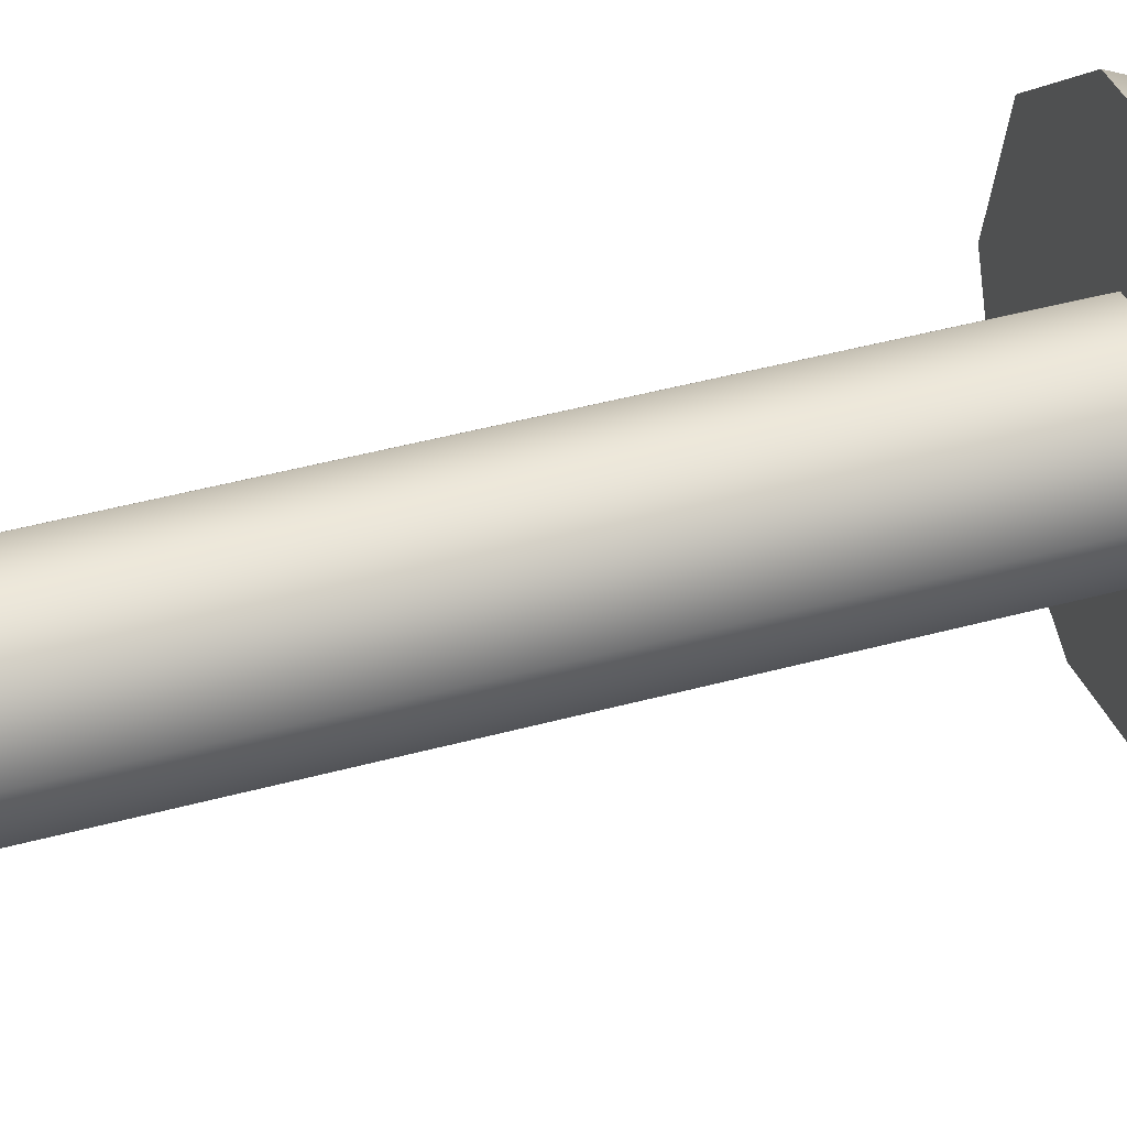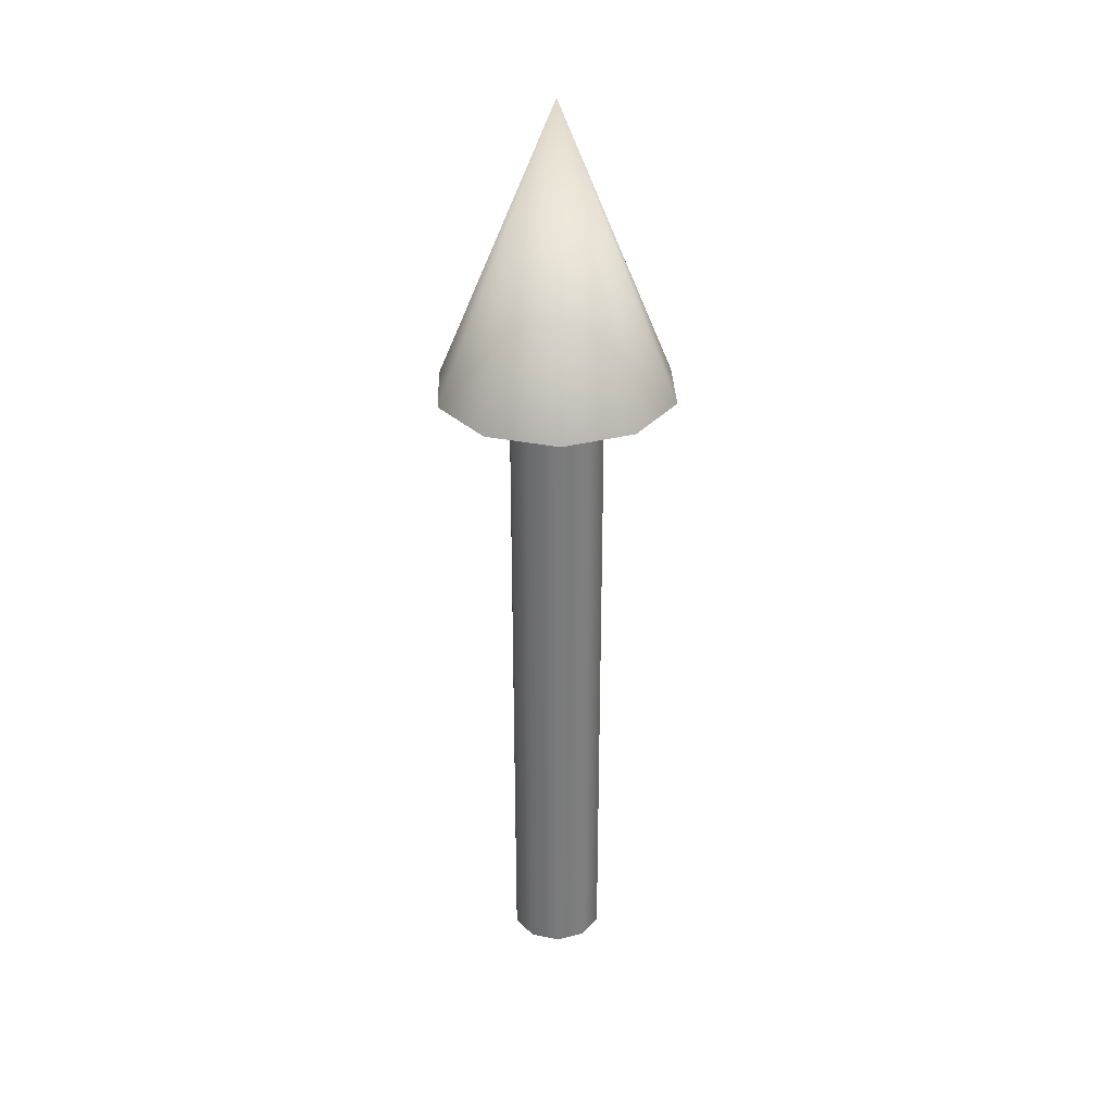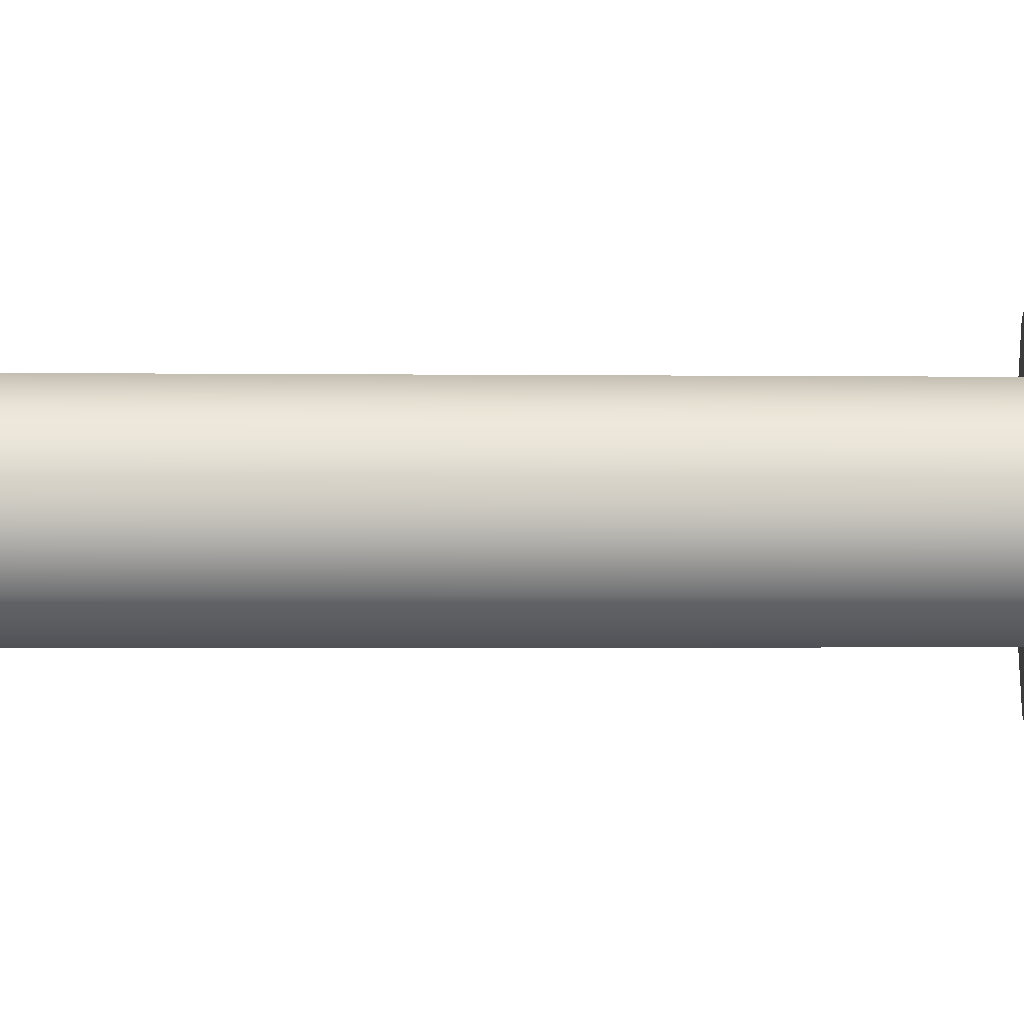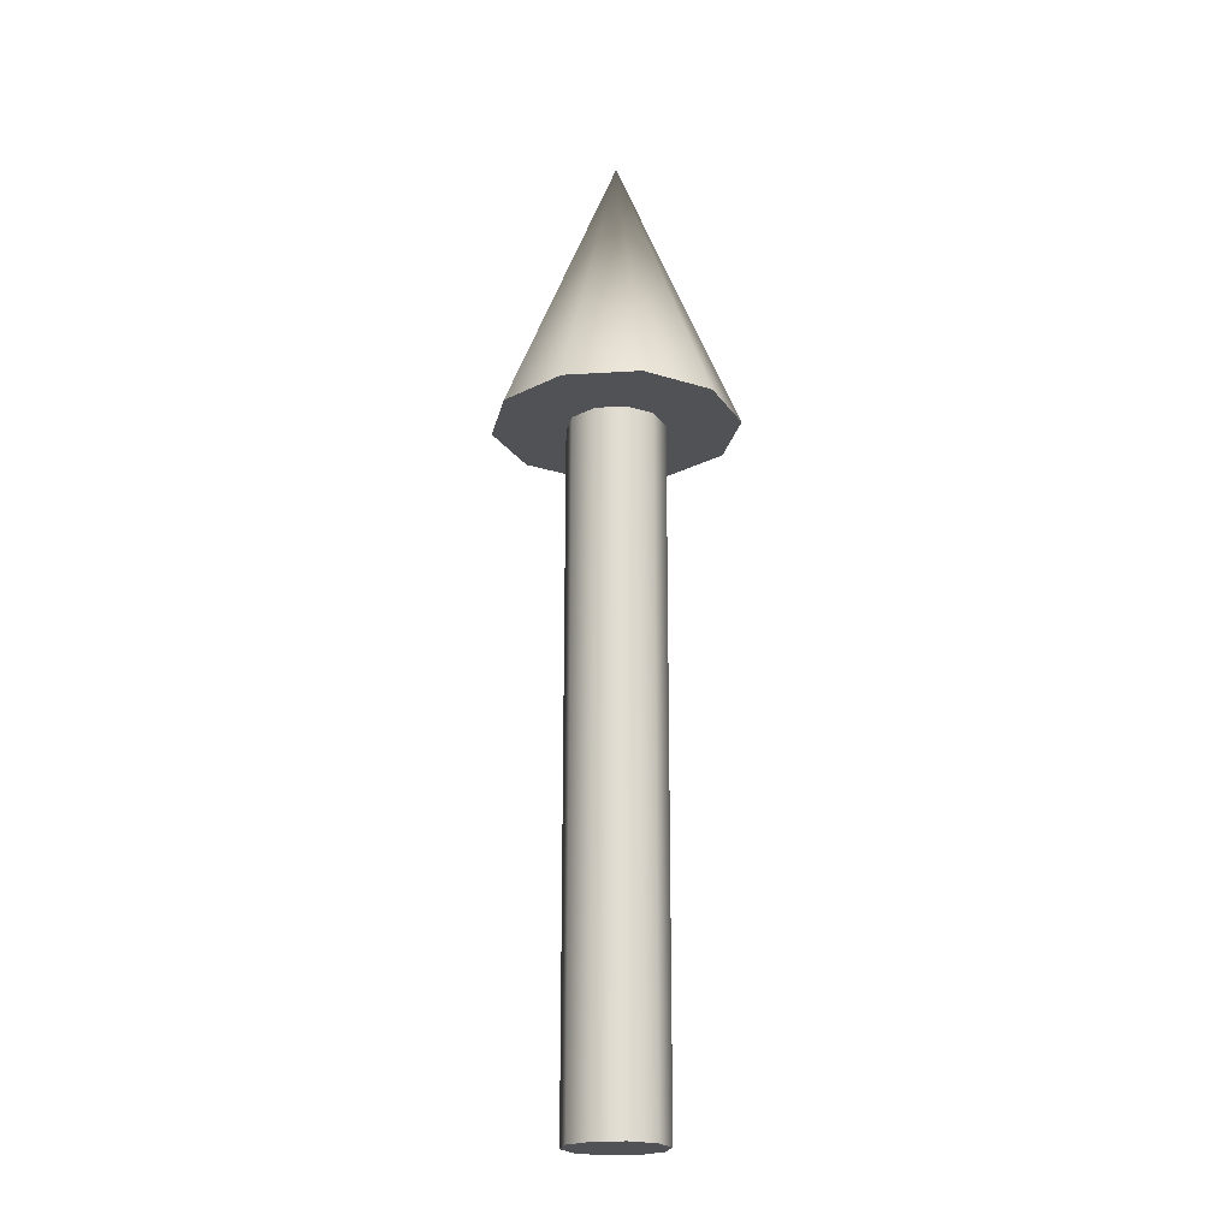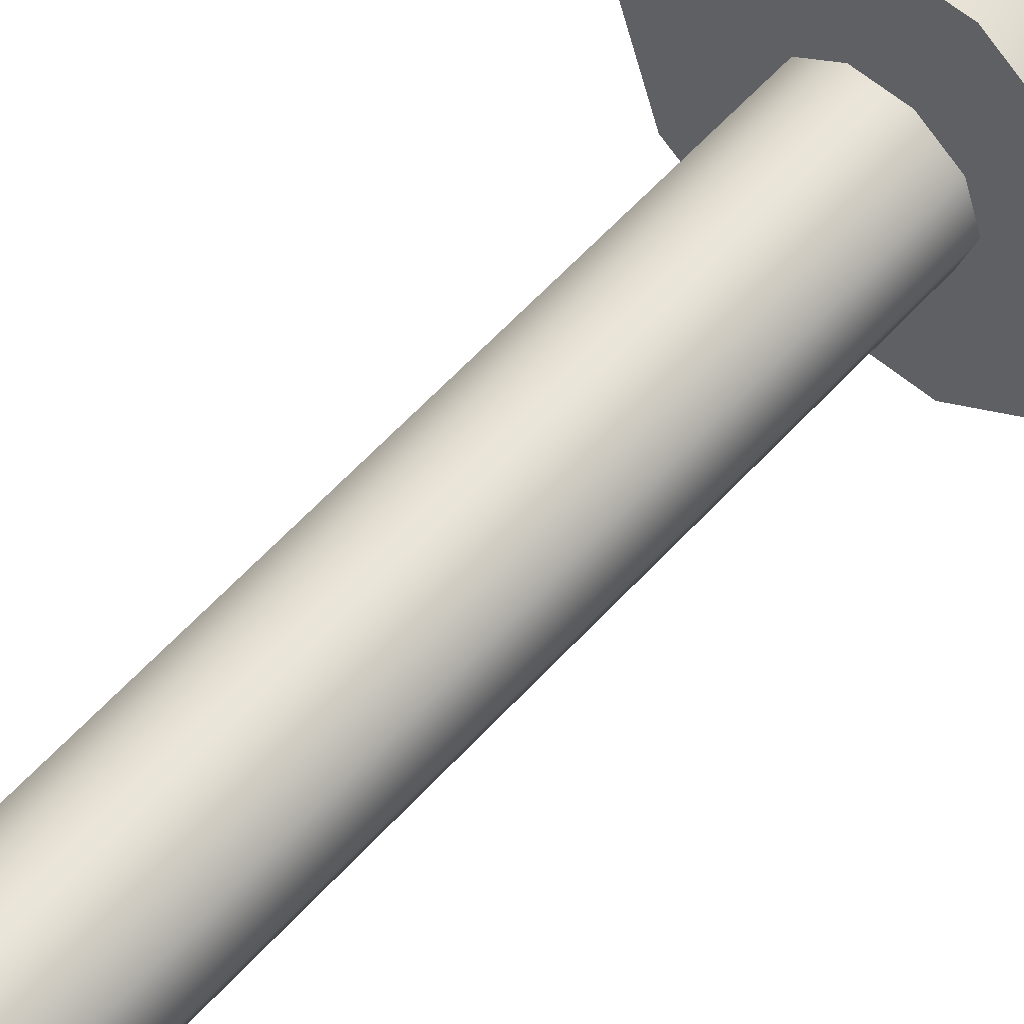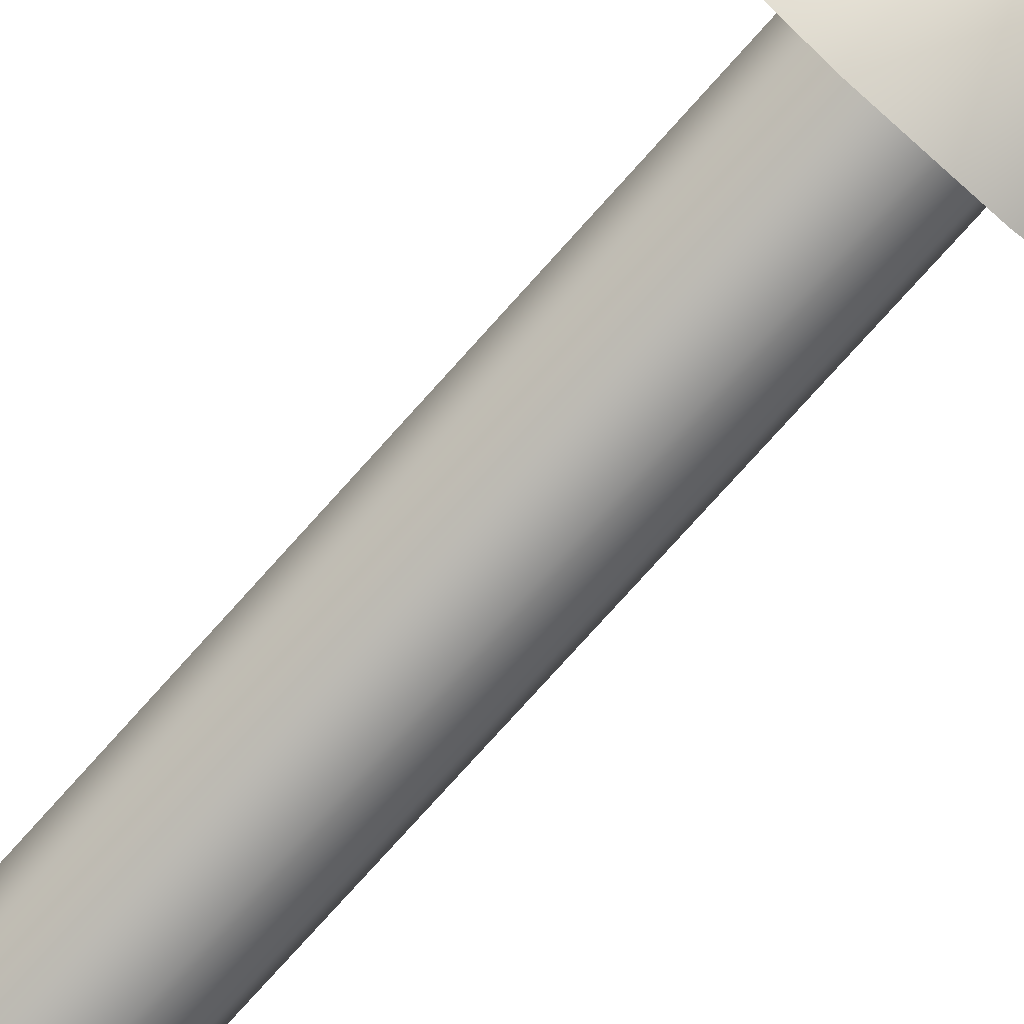
<metadata>
{"format":"obj","ext":"obj","renderer":"f3d","projection":"perspective","resolution":1024,"background":"white","views":[{"elev":35.7,"azim":-110.9,"up":"+Y"},{"elev":31.8,"azim":-163.9,"up":"+Z"},{"elev":-1.0,"azim":-95.4,"up":"+Y"},{"elev":-21.2,"azim":-29.6,"up":"+Z"},{"elev":57.8,"azim":-138.7,"up":"+Y"},{"elev":-76.9,"azim":-41.9,"up":"+Y"}]}
</metadata>
<code>
v 0.05 0 0
v 0.04045 0.02939 0
v 0.01545 0.04755 0
v -0.01545 0.04755 0
v -0.04045 0.02939 0
v -0.05 0 0
v -0.04045 -0.02939 0
v -0.01545 -0.04755 0
v 0.01545 -0.04755 0
v 0.04045 -0.02939 0
v 0.05 0 0
v 0.04045 0.02939 0
v 0.01545 0.04755 0
v -0.01545 0.04755 0
v -0.04045 0.02939 0
v -0.05 0 0
v -0.04045 -0.02939 0
v -0.01545 -0.04755 0
v 0.01545 -0.04755 0
v 0.04045 -0.02939 0
v 0.05 0 0.7
v 0.04045 0.02939 0.7
v 0.01545 0.04755 0.7
v -0.01545 0.04755 0.7
v -0.04045 0.02939 0.7
v -0.05 0 0.7
v -0.04045 -0.02939 0.7
v -0.01545 -0.04755 0.7
v 0.01545 -0.04755 0.7
v 0.04045 -0.02939 0.7
v 0.05 0 0.7
v 0.04045 0.02939 0.7
v 0.01545 0.04755 0.7
v -0.01545 0.04755 0.7
v -0.04045 0.02939 0.7
v -0.05 0 0.7
v -0.04045 -0.02939 0.7
v -0.01545 -0.04755 0.7
v 0.01545 -0.04755 0.7
v 0.04045 -0.02939 0.7
v 0.125 0 0.7
v 0.1011 0.07347 0.7
v 0.03863 0.1189 0.7
v -0.03863 0.1189 0.7
v -0.1011 0.07347 0.7
v -0.125 0 0.7
v -0.1011 -0.07347 0.7
v -0.03863 -0.1189 0.7
v 0.03863 -0.1189 0.7
v 0.1011 -0.07347 0.7
v 0 0 1
v 0.125 0 0.7
v 0.1011 0.07347 0.7
v 0.03863 0.1189 0.7
v -0.03863 0.1189 0.7
v -0.1011 0.07347 0.7
v -0.125 0 0.7
v -0.1011 -0.07347 0.7
v -0.03863 -0.1189 0.7
v 0.03863 -0.1189 0.7
v 0.1011 -0.07347 0.7
f 1 3 2
f 1 4 3
f 1 5 4
f 1 6 5
f 1 7 6
f 1 8 7
f 1 9 8
f 1 10 9
f 11 22 21
f 11 12 22
f 12 23 22
f 12 13 23
f 13 24 23
f 13 14 24
f 14 25 24
f 14 15 25
f 15 26 25
f 15 16 26
f 16 27 26
f 16 17 27
f 17 28 27
f 17 18 28
f 18 29 28
f 18 19 29
f 19 30 29
f 19 20 30
f 20 21 30
f 20 11 21
f 31 42 41
f 31 32 42
f 32 43 42
f 32 33 43
f 33 44 43
f 33 34 44
f 34 45 44
f 34 35 45
f 35 46 45
f 35 36 46
f 36 47 46
f 36 37 47
f 37 48 47
f 37 38 48
f 38 49 48
f 38 39 49
f 39 50 49
f 39 40 50
f 40 41 50
f 40 31 41
f 51 52 53
f 51 53 54
f 51 54 55
f 51 55 56
f 51 56 57
f 51 57 58
f 51 58 59
f 51 59 60
f 51 60 61
f 51 61 52

</code>
